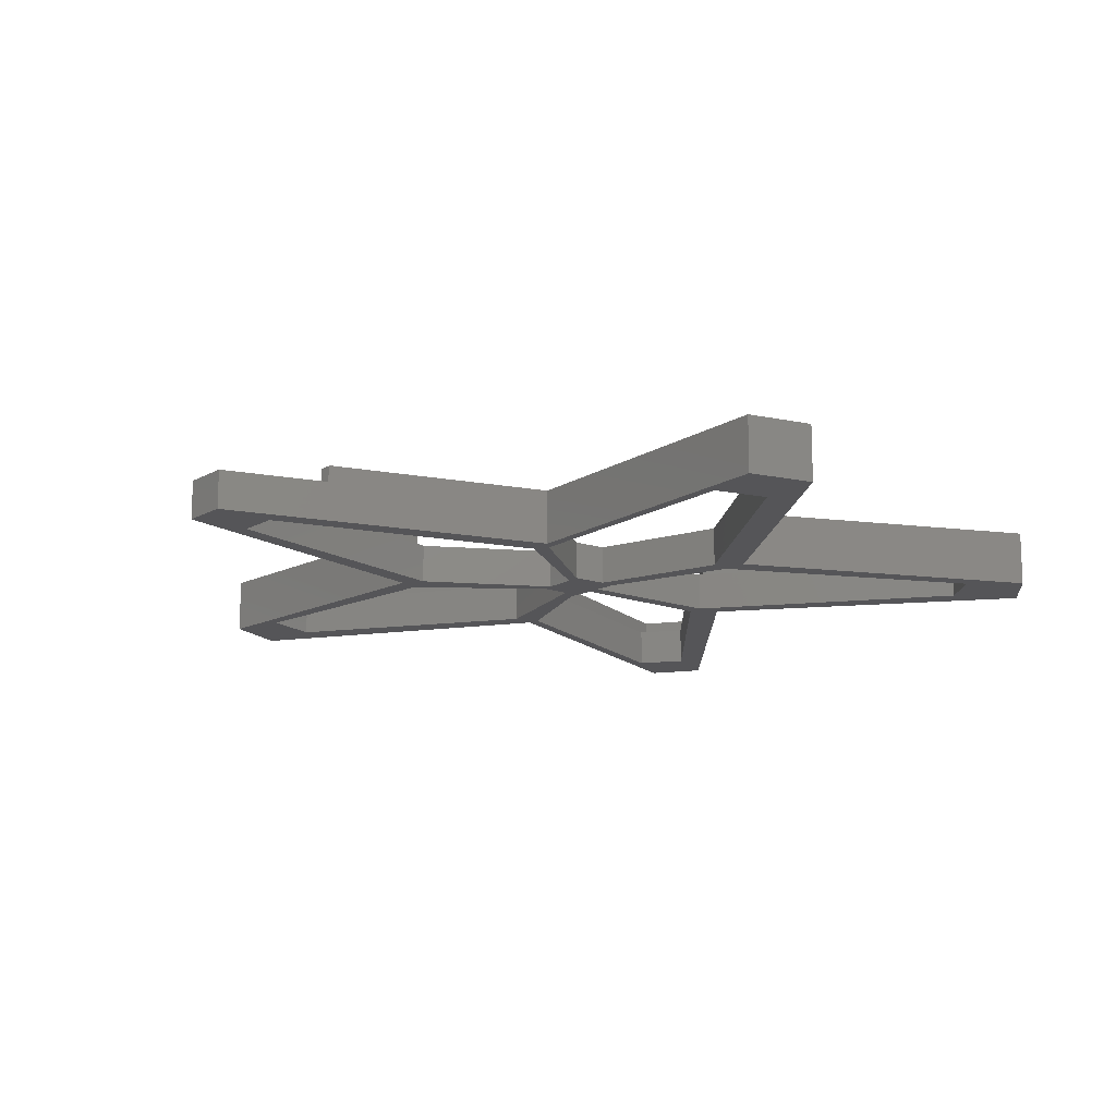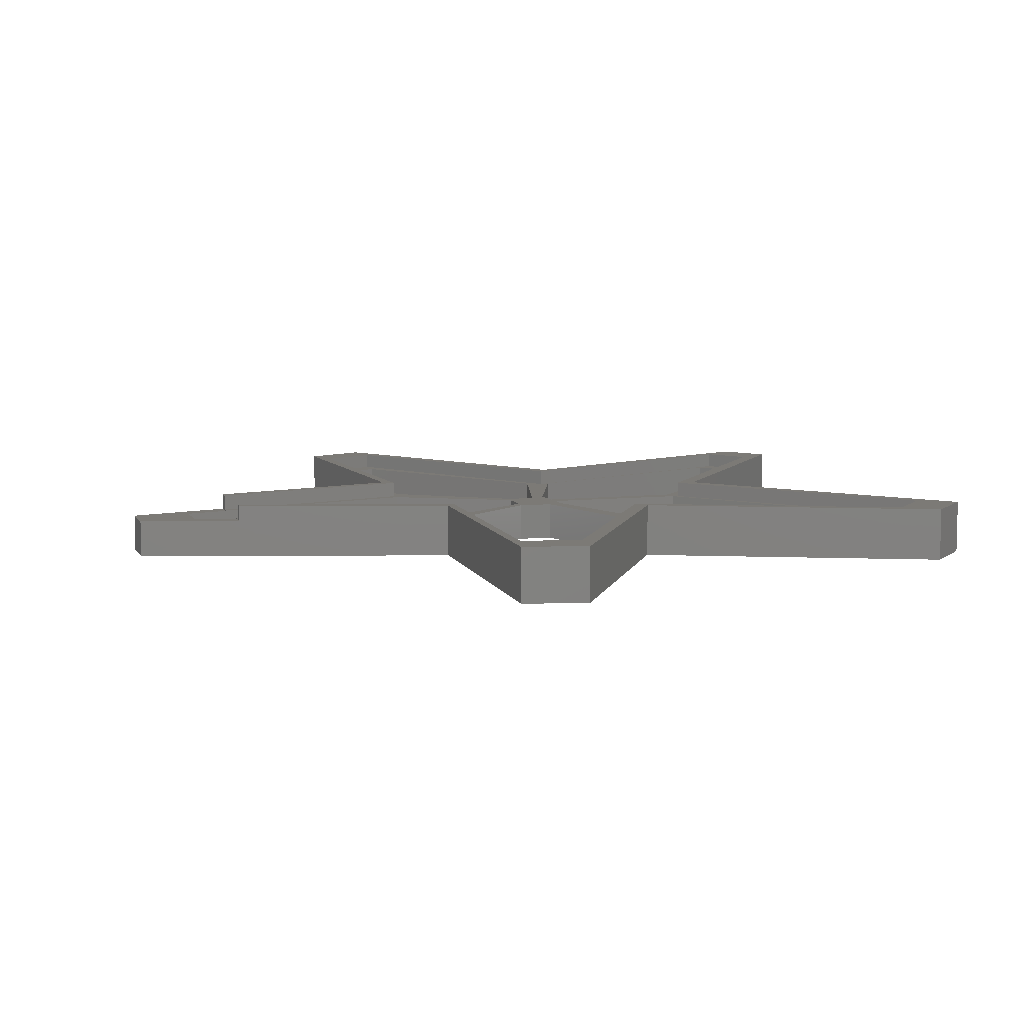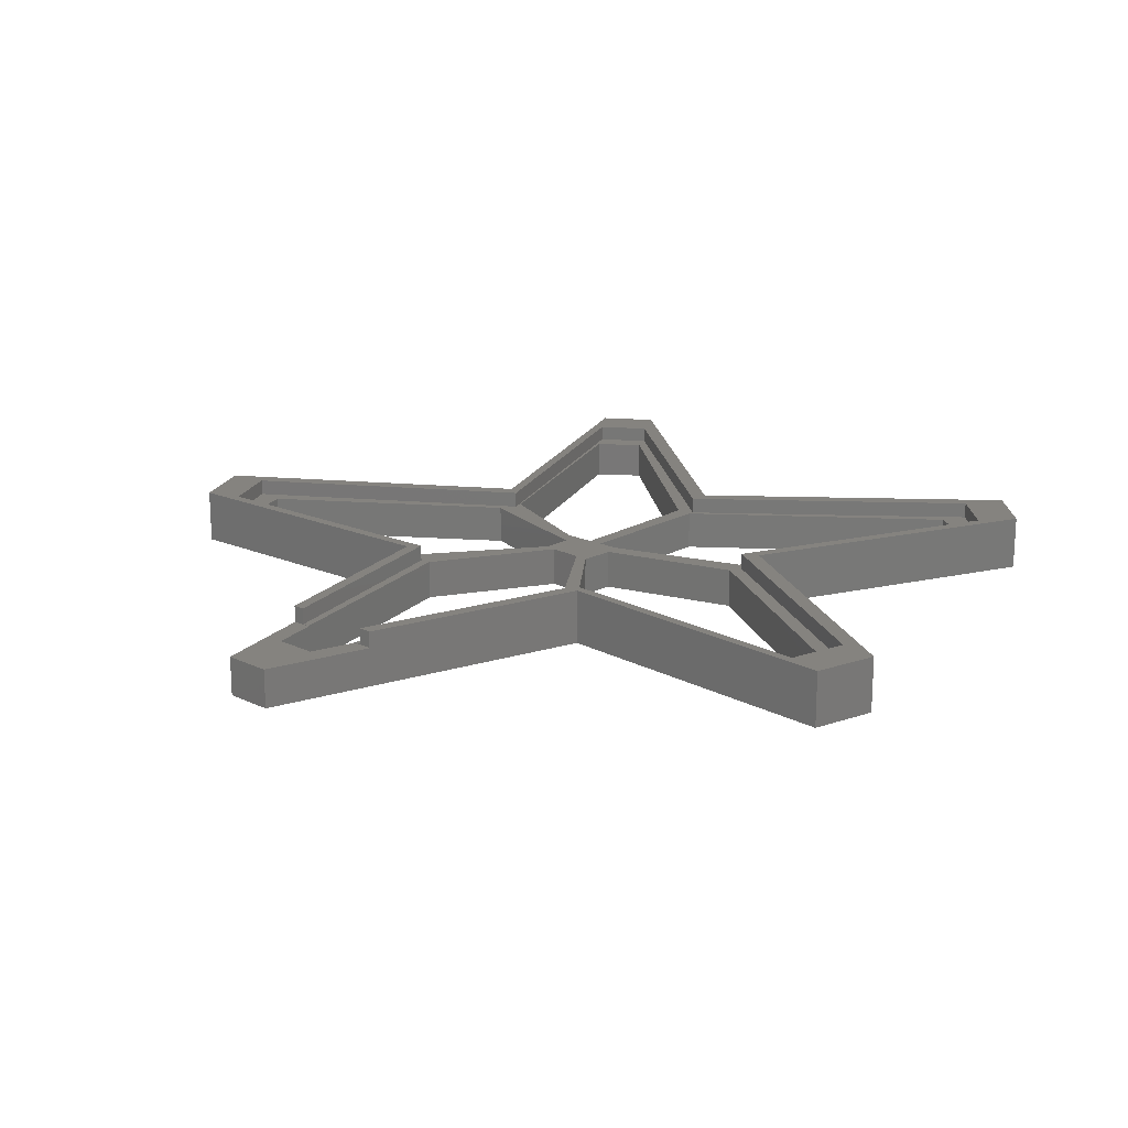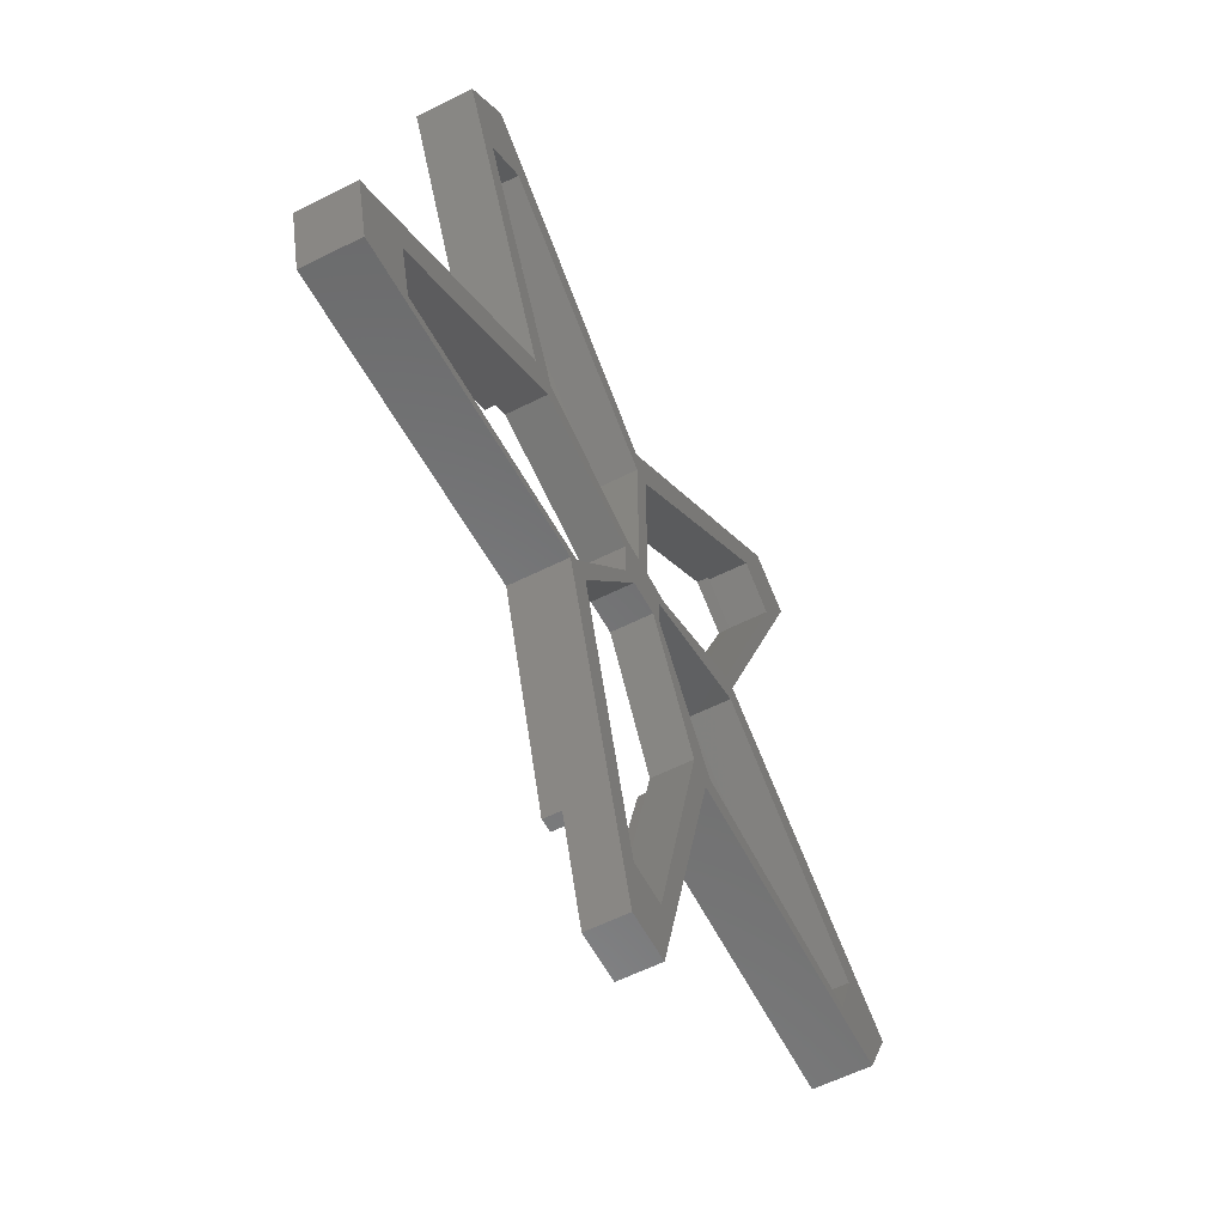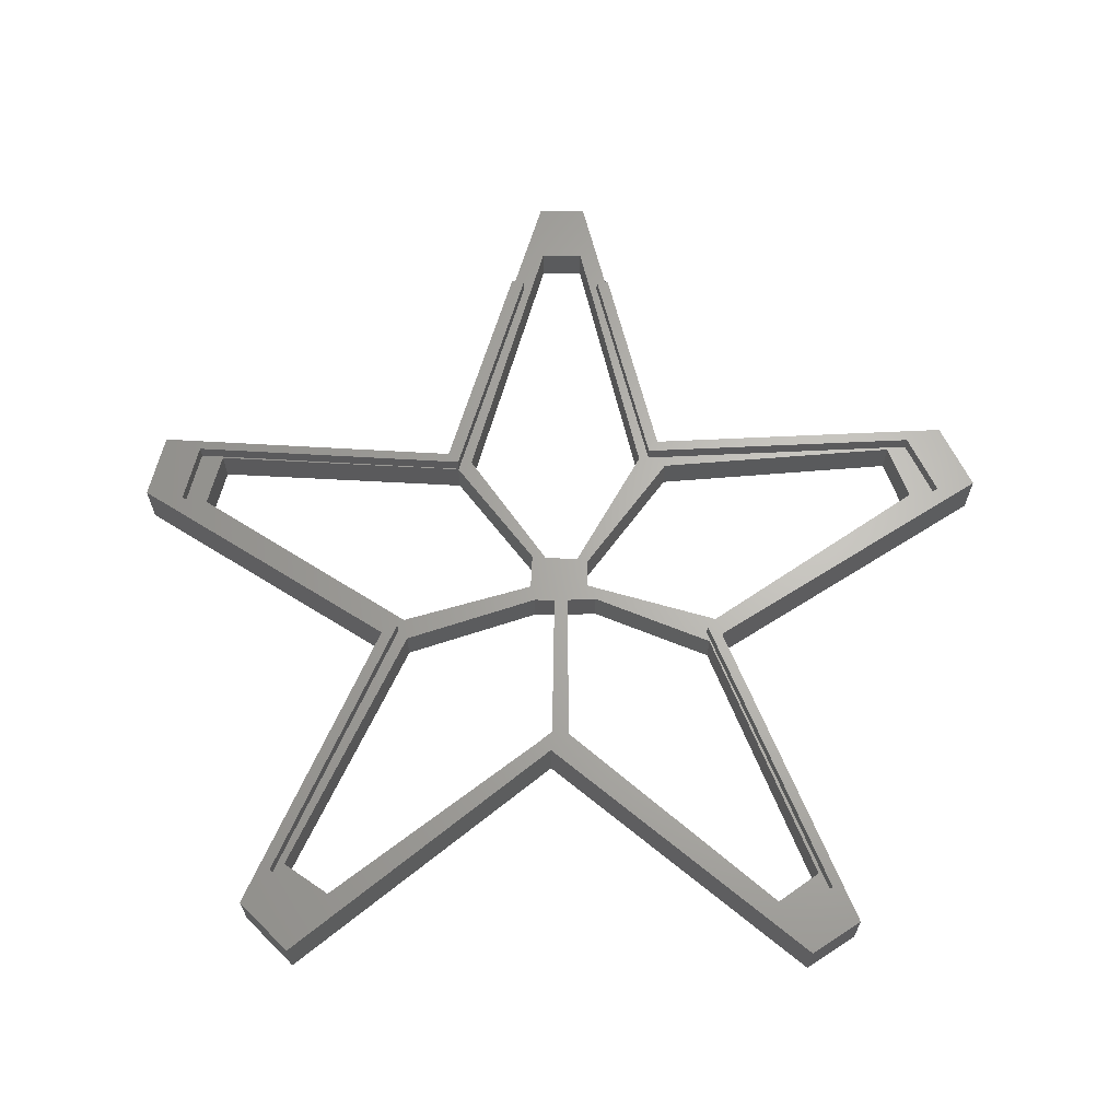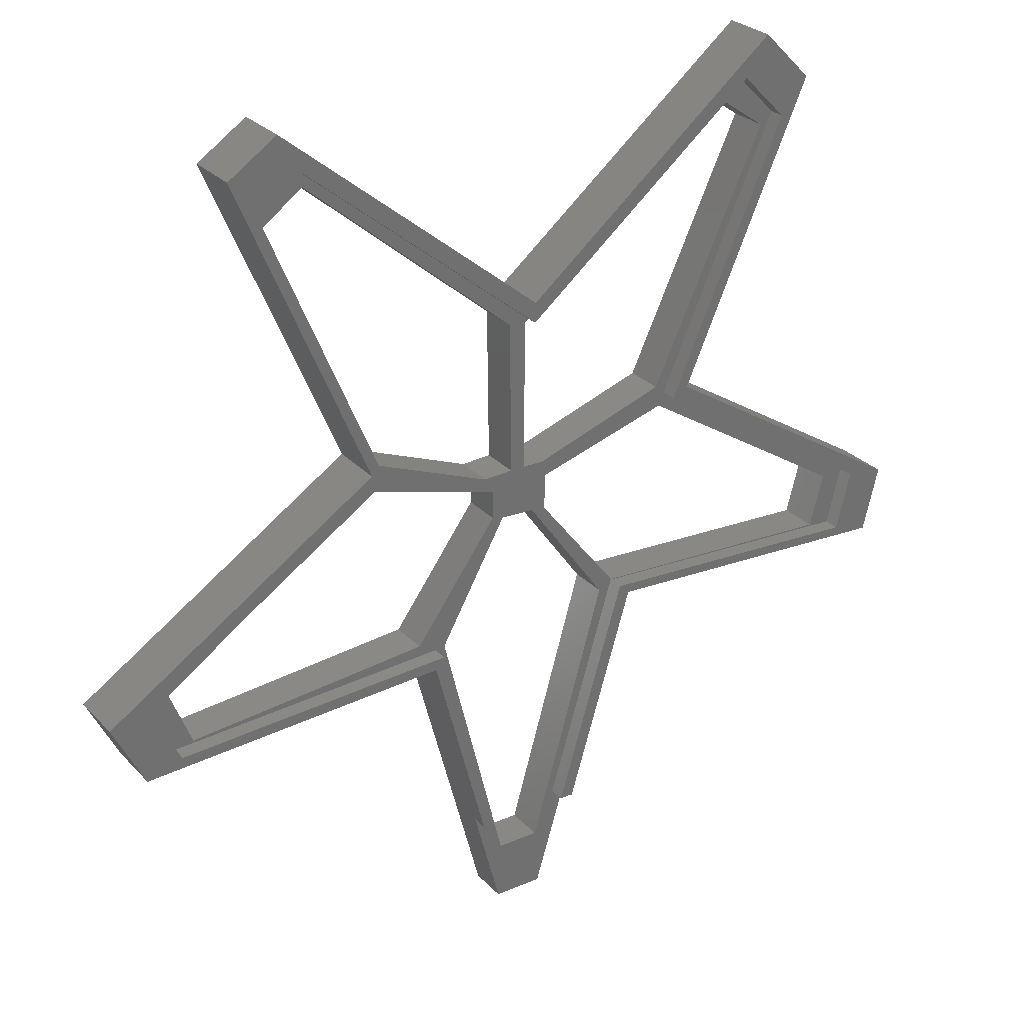
<metadata>
{"format":"stl","ext":"stl","renderer":"f3d","projection":"perspective","resolution":1024,"background":"white","views":[{"elev":-14.4,"azim":50.7,"up":"+Z"},{"elev":7.8,"azim":72.1,"up":"+Z"},{"elev":18.6,"azim":42.5,"up":"+Z"},{"elev":-57.9,"azim":117.6,"up":"+Y"},{"elev":65.3,"azim":-179.7,"up":"+Z"},{"elev":27.6,"azim":-33.2,"up":"+Y"}]}
</metadata>
<code>
# stl→obj: 130 verts, 276 faces
v -7.745 -10.54 3.55
v -1.655 0.38 0
v -1.655 0.38 3.55
v -7.745 -10.54 0
v 1.395 0.25 3.55
v 1.395 0.25 0
v -2.909 -30 3.5
v -2.909 -30 3.55
v -1.905 -34.04 0
v -1.905 -34.04 3.5
v 8.765 -10.03 0
v 3.059 -30 3.5
v 8.765 -10.03 3.55
v 1.905 -34.04 0
v 1.905 -34.04 3.5
v 3.059 -30 3.55
v 33.27 -10.41 0
v 10.04 -9.27 3.55
v 33.27 -10.41 3.55
v 10.04 -9.27 0
v 14.86 6.86 0
v 34.55 -5.59 3.55
v 14.86 6.86 3.55
v 34.55 -5.59 0
v 2.665 0.13 0
v 2.665 0.13 3.55
v 2.795 3.3 0
v 2.795 3.3 3.55
v 0.505 4.7 3.55
v 0.635 18.16 0
v 0.635 18.16 3.55
v 0.505 4.7 0
v 20.82 33.78 0
v 24.89 30.99 3.55
v 20.82 33.78 3.55
v 24.89 30.99 0
v 2.415 4.7 0
v 2.415 4.7 3.55
v 14.47 8.76 0
v 14.47 8.76 3.55
v -0.765 4.7 0
v -3.425 4.57 3.55
v -0.765 4.7 3.55
v -3.425 4.57 0
v -14.22 8.89 3.55
v -14.22 8.89 0
v -0.895 18.29 3.55
v -0.895 18.29 0
v -23.62 31.62 0
v -23.62 31.62 3.55
v -19.93 34.29 3.55
v -19.93 34.29 0
v -10.29 -9.78 0
v -32.26 -11.69 3.55
v -10.29 -9.78 3.55
v -32.26 -11.69 0
v -14.86 6.6 0
v -2.665 3.17 3.55
v -14.86 6.6 3.55
v -2.665 3.17 0
v -2.665 0.63 3.55
v -2.665 0.63 0
v -34.16 -6.73 0
v -34.16 -6.73 3.55
v -14 8.001 3.55
v -24.67 33.34 3.55
v -8.668 -10.67 3.55
v -34 -12 3.55
v -36.67 -6.667 3.55
v -3.58 -30 3.55
v 26 32 3.55
v 21.97 36 3.55
v 0.6667 18.67 3.55
v -20.67 36 3.55
v 15.34 8.001 3.55
v 36.67 -5.334 3.55
v 35.34 -10.67 3.55
v 10 -9.335 3.55
v 3.802 -30 3.55
v 26 32 5
v 15.34 8.001 5
v 36.67 -5.334 5
v 35.34 -10.67 5
v 10 -9.335 5
v 3.802 -30 5
v -3.58 -30 5
v -8.668 -10.67 5
v -34 -12 5
v -36.67 -6.667 5
v -14 8.001 5
v -24.67 33.34 5
v -20.67 36 5
v 0.6667 18.67 5
v 21.97 36 5
v 10.95 -10.22 5
v 5 -30 5
v 28.48 35.05 5
v 24.06 39.43 5
v 0.7302 20.45 5
v -22.64 39.43 5
v -27.02 36.51 5
v 16.8 8.763 5
v 40.16 -5.842 5
v 38.7 -11.68 5
v 5 -30.07 5
v -15.34 8.763 5
v -40.16 -7.302 5
v -37.24 -13.14 5
v -9.493 -11.68 5
v -4.673 -30 5
v 38.7 -11.68 0
v 10.95 -10.22 0
v 2.191 -39.43 0
v -2.191 -39.43 0
v -9.493 -11.68 0
v 40.16 -5.842 0
v 16.8 8.763 0
v 28.48 35.05 0
v 24.06 39.43 0
v 0.7302 20.45 0
v -22.64 39.43 0
v -27.02 36.51 0
v -15.34 8.763 0
v -40.16 -7.302 0
v -37.24 -13.14 0
v 5 -30.07 3.5
v 2.191 -39.43 3.5
v -2.191 -39.43 3.5
v -4.673 -30 3.5
v 5 -30 3.5
f 1 2 3
f 2 1 4
f 2 5 3
f 5 2 6
f 7 1 8
f 1 7 4
f 9 7 10
f 7 9 4
f 11 12 13
f 14 12 11
f 12 14 15
f 13 12 16
f 14 10 15
f 10 14 9
f 11 5 6
f 5 11 13
f 17 18 19
f 18 17 20
f 21 22 23
f 22 21 24
f 17 22 24
f 22 17 19
f 18 25 26
f 25 18 20
f 27 23 28
f 23 27 21
f 26 27 28
f 27 26 25
f 29 30 31
f 30 29 32
f 33 34 35
f 34 33 36
f 37 29 38
f 29 37 32
f 30 35 31
f 35 30 33
f 39 34 36
f 34 39 40
f 39 38 40
f 38 39 37
f 41 42 43
f 42 41 44
f 44 45 42
f 45 44 46
f 41 47 48
f 47 41 43
f 45 49 50
f 49 45 46
f 49 51 50
f 51 49 52
f 52 47 51
f 47 52 48
f 53 54 55
f 54 53 56
f 57 58 59
f 58 57 60
f 53 61 62
f 61 53 55
f 54 63 64
f 63 54 56
f 63 59 64
f 59 63 57
f 62 58 60
f 58 62 61
f 45 65 42
f 50 65 45
f 65 50 66
f 61 3 58
f 61 1 3
f 55 1 61
f 1 55 67
f 54 67 55
f 54 68 67
f 64 68 54
f 68 64 69
f 1 70 8
f 70 1 67
f 35 71 72
f 71 35 34
f 73 35 72
f 73 31 35
f 31 43 29
f 47 31 73
f 31 47 43
f 73 51 47
f 74 51 73
f 66 51 74
f 51 66 50
f 34 75 71
f 40 75 34
f 75 40 23
f 38 23 40
f 29 28 38
f 23 38 28
f 76 22 77
f 75 22 76
f 22 75 23
f 19 77 22
f 78 19 18
f 19 78 77
f 18 13 78
f 26 13 18
f 26 5 13
f 28 5 26
f 28 29 5
f 3 29 43
f 29 3 5
f 43 58 3
f 42 58 43
f 59 42 65
f 42 59 58
f 69 59 65
f 59 69 64
f 13 79 78
f 79 13 16
f 75 80 71
f 80 75 81
f 75 82 81
f 82 75 76
f 77 82 76
f 82 77 83
f 77 84 83
f 84 77 78
f 79 84 78
f 84 79 85
f 86 67 87
f 67 86 70
f 67 88 87
f 88 67 68
f 88 69 89
f 69 88 68
f 69 90 89
f 90 69 65
f 90 66 91
f 66 90 65
f 66 92 91
f 92 66 74
f 74 93 92
f 93 74 73
f 73 94 93
f 94 73 72
f 72 80 94
f 80 72 71
f 95 85 96
f 94 97 98
f 97 94 80
f 99 94 98
f 99 93 94
f 99 92 93
f 100 92 99
f 101 92 100
f 92 101 91
f 80 102 97
f 102 80 81
f 103 82 104
f 102 82 103
f 82 102 81
f 83 104 82
f 83 95 104
f 84 95 83
f 85 95 84
f 95 96 105
f 91 106 90
f 106 91 101
f 106 89 90
f 89 107 108
f 107 89 106
f 109 86 87
f 86 109 110
f 88 109 87
f 88 108 109
f 108 88 89
f 111 17 24
f 112 17 111
f 112 20 17
f 112 11 20
f 14 112 113
f 112 14 11
f 113 9 14
f 114 9 113
f 115 9 114
f 9 115 4
f 24 116 111
f 24 117 116
f 117 24 21
f 117 36 118
f 39 117 21
f 117 39 36
f 37 21 27
f 21 37 39
f 6 27 25
f 33 118 36
f 118 33 119
f 33 120 119
f 30 120 33
f 41 30 32
f 48 30 41
f 30 48 120
f 52 120 48
f 52 121 120
f 122 52 49
f 52 122 121
f 63 123 57
f 63 124 123
f 124 63 125
f 4 62 2
f 53 4 115
f 4 53 62
f 115 56 53
f 56 125 63
f 125 56 115
f 11 25 20
f 6 25 11
f 32 27 6
f 27 32 37
f 2 32 6
f 32 2 41
f 60 2 62
f 2 60 41
f 60 44 41
f 57 44 60
f 44 57 46
f 123 46 57
f 123 49 46
f 49 123 122
f 102 118 97
f 118 102 117
f 116 102 103
f 102 116 117
f 104 116 103
f 116 104 111
f 112 104 95
f 104 112 111
f 126 95 105
f 95 126 112
f 113 126 127
f 126 113 112
f 114 127 128
f 127 114 113
f 115 129 109
f 114 129 115
f 129 114 128
f 109 129 110
f 125 109 108
f 109 125 115
f 125 107 124
f 107 125 108
f 123 107 106
f 107 123 124
f 123 101 122
f 101 123 106
f 121 101 100
f 101 121 122
f 120 100 99
f 100 120 121
f 119 99 98
f 99 119 120
f 118 98 97
f 98 118 119
f 126 96 130
f 96 126 105
f 12 126 130
f 15 126 12
f 126 15 127
f 10 127 15
f 10 128 127
f 129 10 7
f 10 129 128
f 16 12 79
f 79 96 85
f 79 130 96
f 130 79 12
f 110 70 86
f 129 70 110
f 7 70 129
f 70 7 8

</code>
